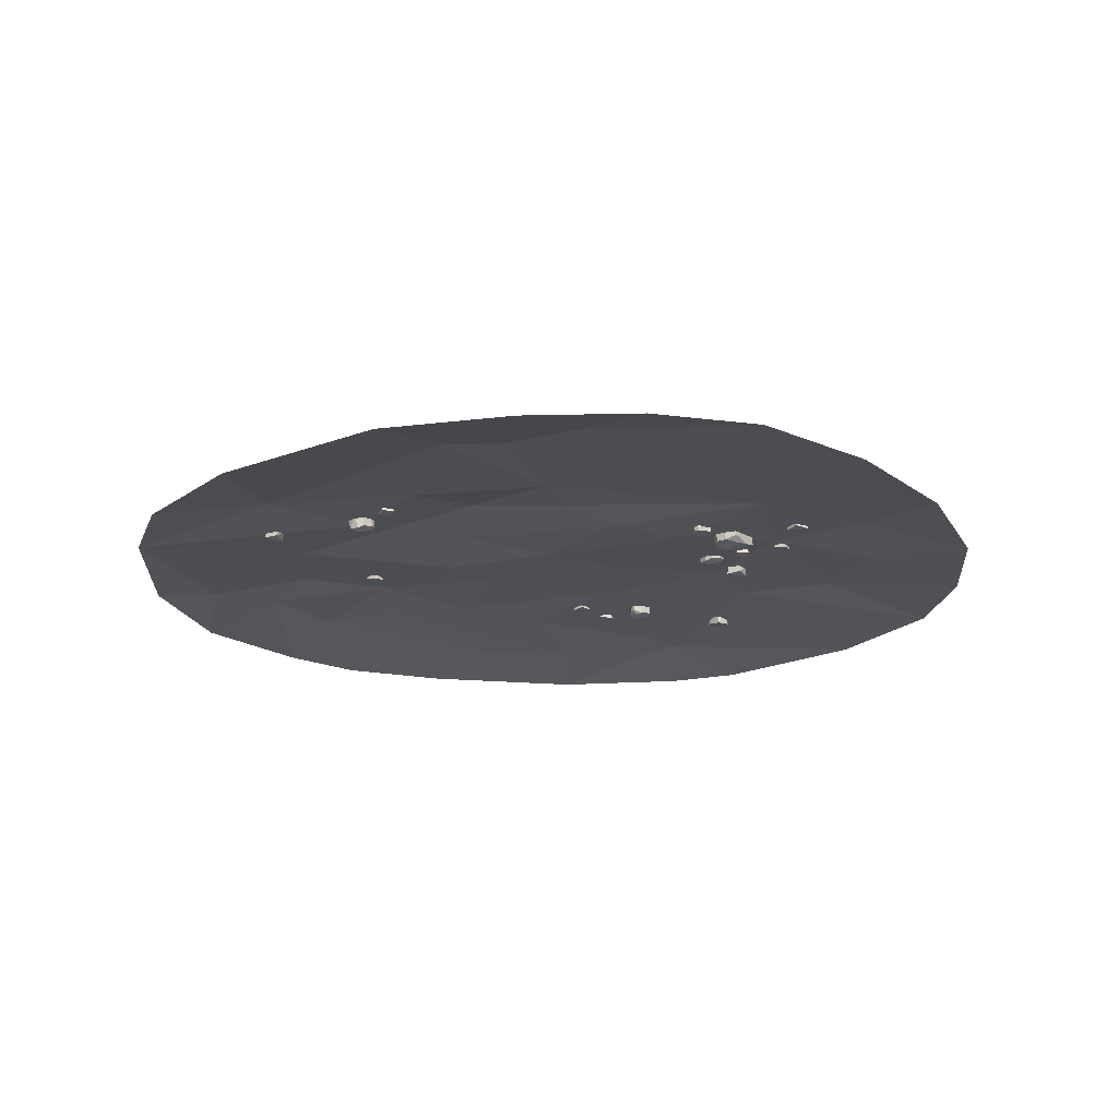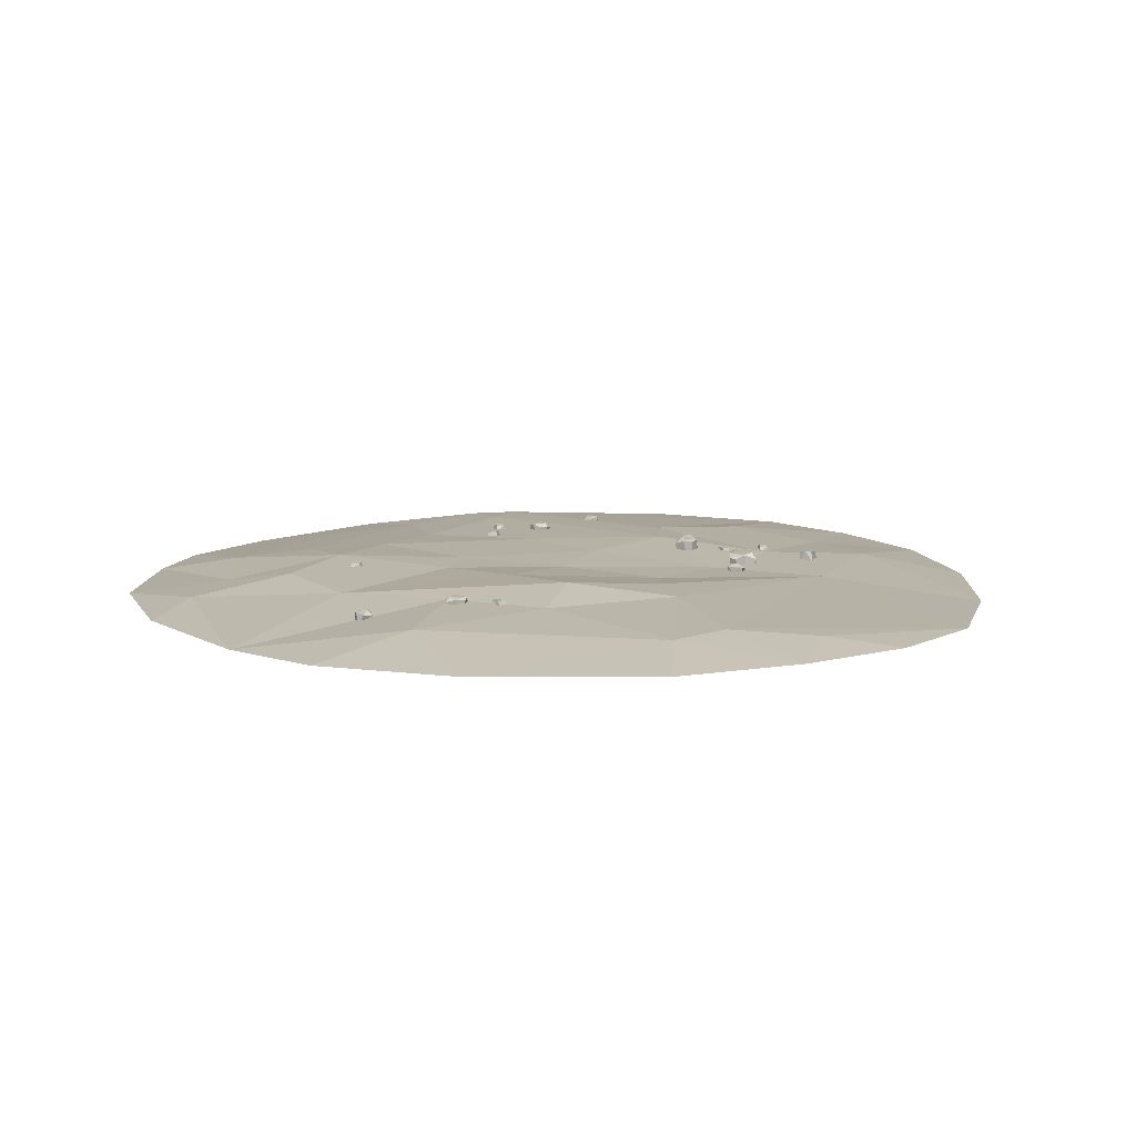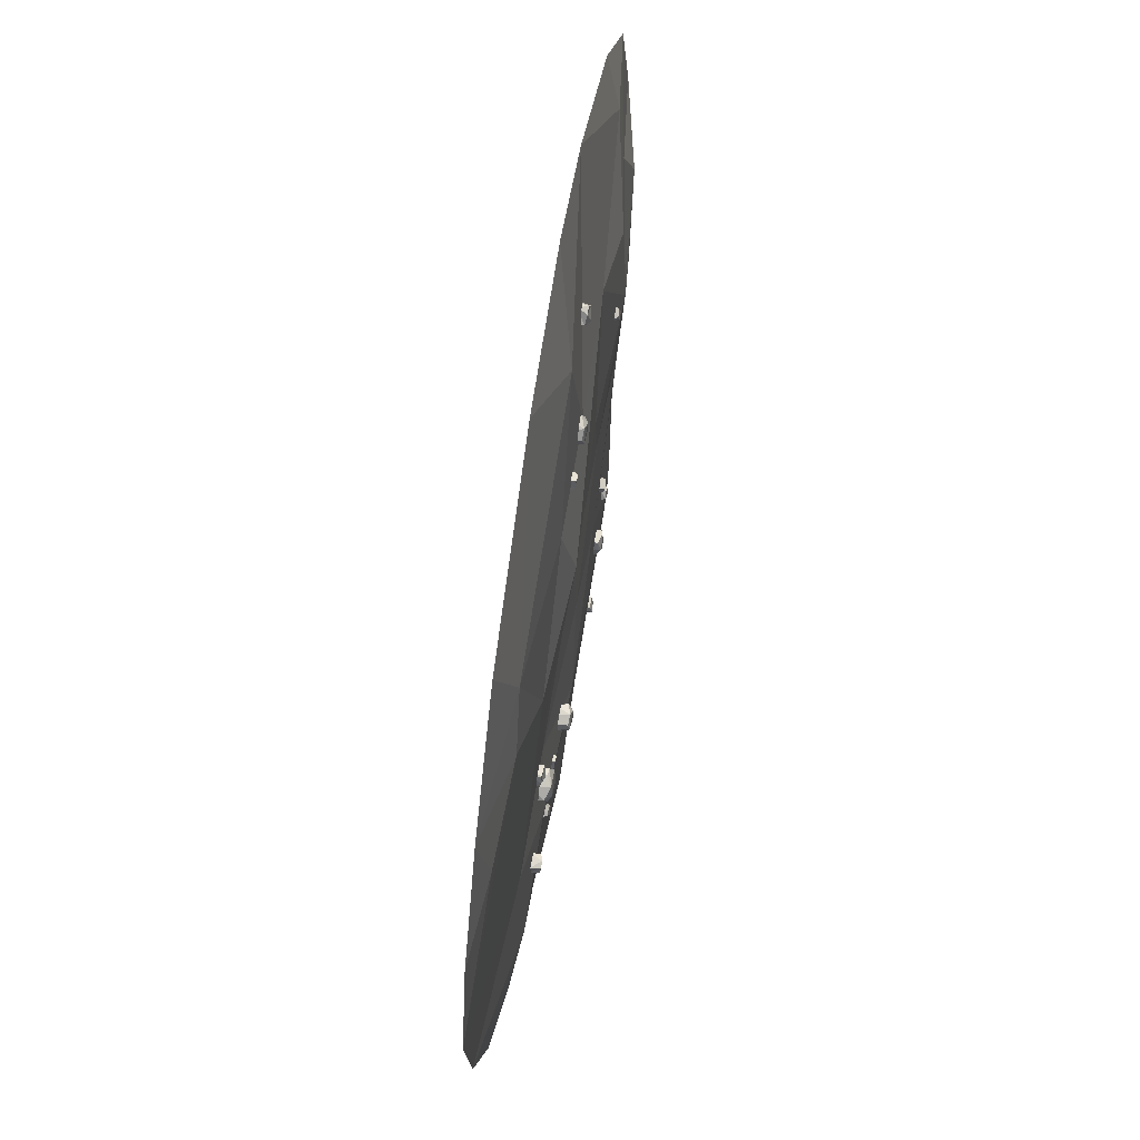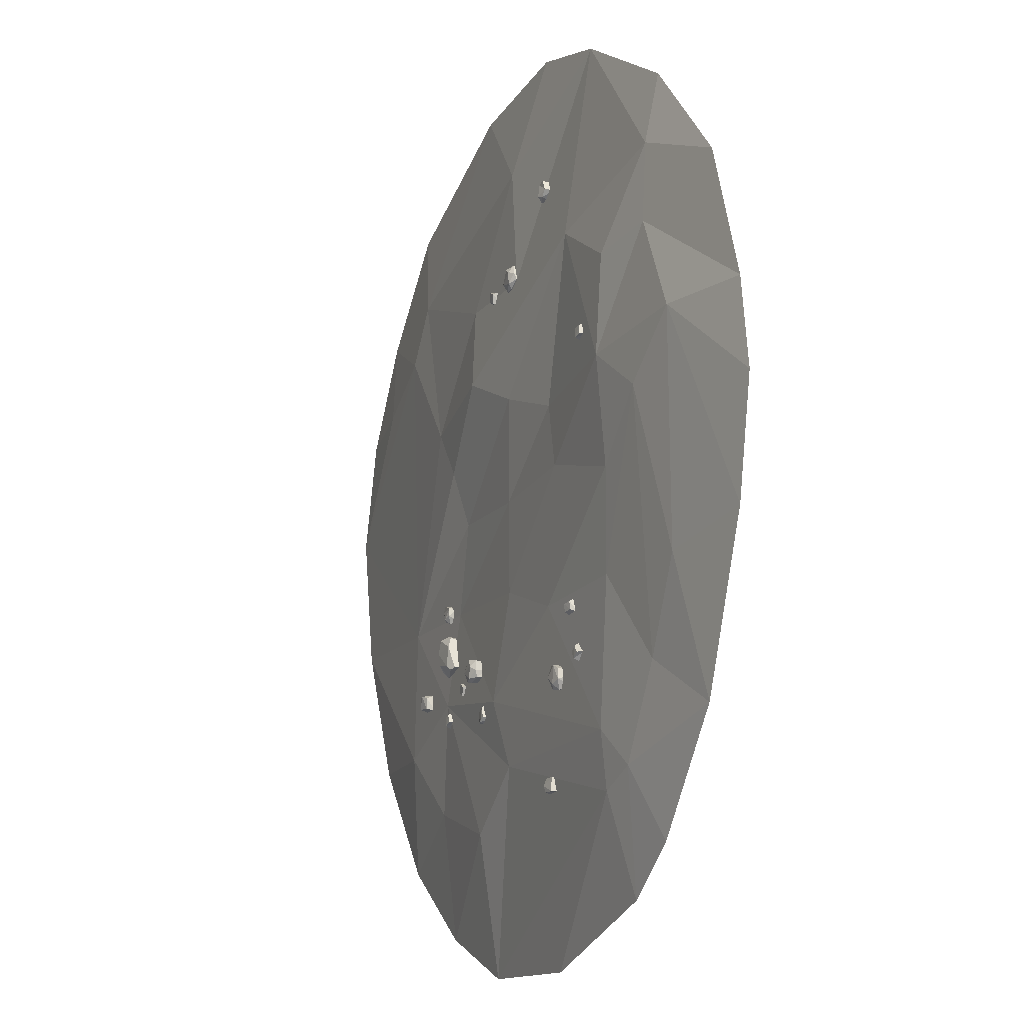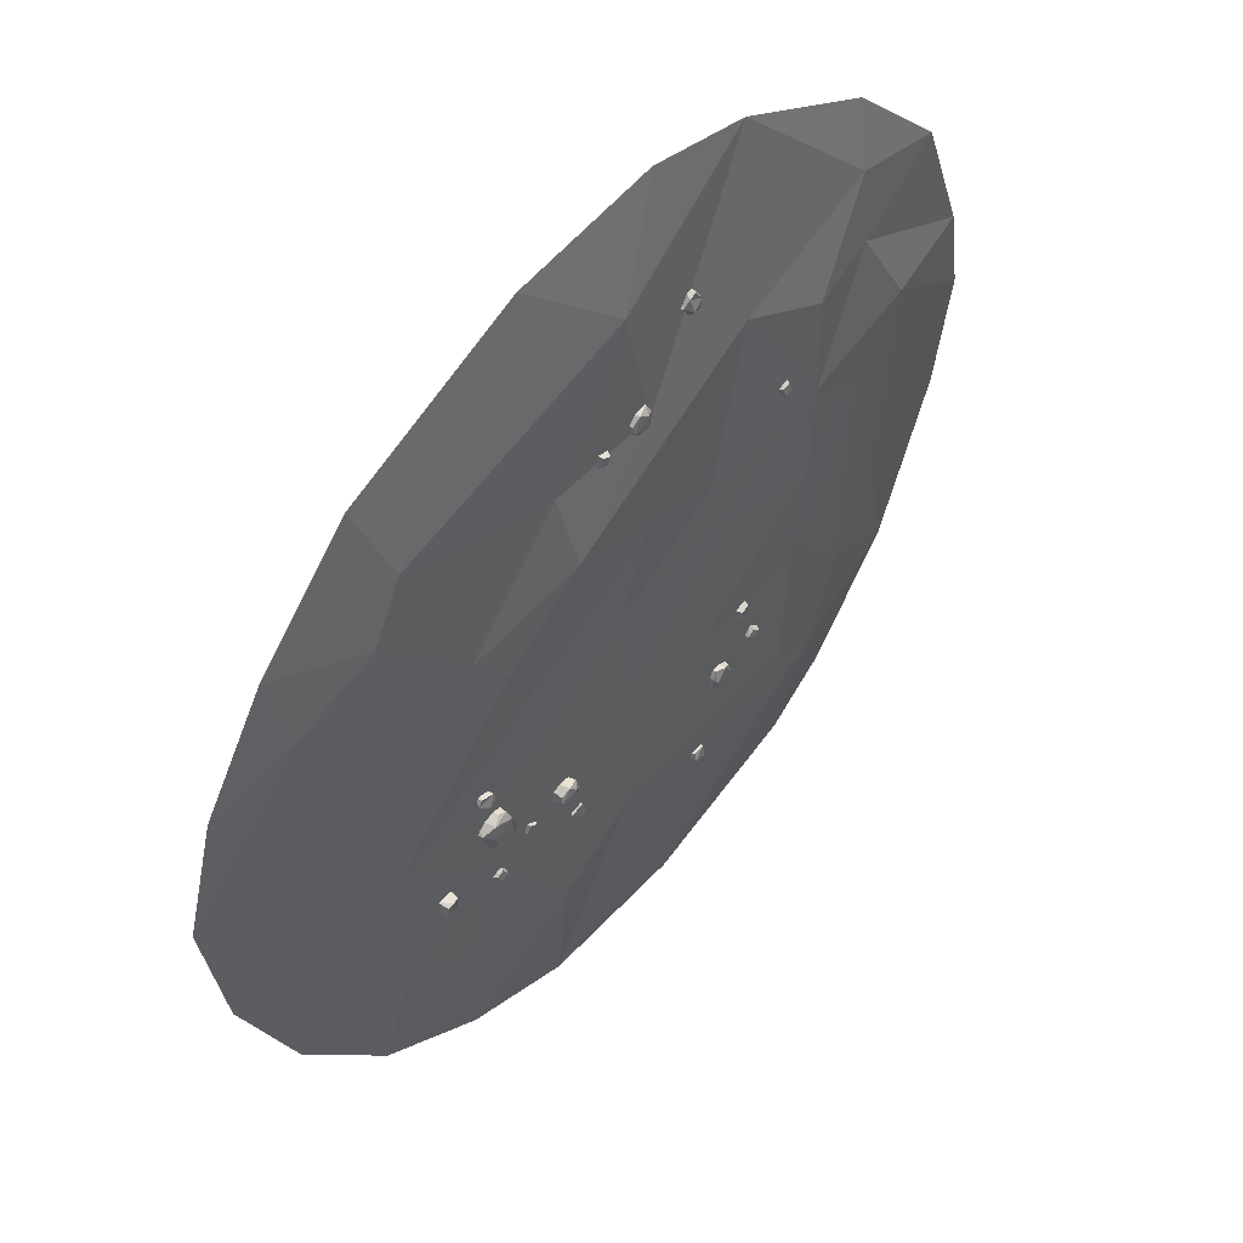
<metadata>
{"format":"obj","ext":"obj","renderer":"f3d","projection":"perspective","resolution":1024,"background":"white","views":[{"elev":-19.5,"azim":60.3,"up":"+Y"},{"elev":11.1,"azim":25.1,"up":"+Y"},{"elev":63.9,"azim":98.9,"up":"+Z"},{"elev":-11.0,"azim":-113.6,"up":"+Z"},{"elev":51.0,"azim":131.6,"up":"+Z"}]}
</metadata>
<code>
v 340.1 37.85 -159.1
v 345.3 33.49 -193.4
v 337 39.6 -176.5
v 340.5 16.81 -158.8
v 352.4 42.28 -183.2
v 341.8 14.47 -186.4
v 373 32.89 -185.9
v 357.6 19.16 -150.4
v 374.7 36.25 -165.7
v 367.8 36.12 -152.2
v 369.8 16.26 -156.2
v 373 18.15 -185.9
v 116.3 50.79 -425.2
v 141.9 46.98 -438
v 126.6 52.14 -435.6
v 108.9 26.62 -426.4
v 136.3 23.61 -444.1
v 150 46.47 -415.8
v 126.4 25.9 -396.5
v 124.9 49.34 -403.2
v 157.1 27.86 -413.7
v 52.51 56.39 491
v 57.88 53.87 471.4
v 45.8 39.28 496.3
v 50.19 36.97 469
v 73.38 53.67 477.8
v 74.62 38.96 502.1
v 68.21 55.49 496.8
v 81.13 40.89 473
v 336.5 45.64 -423.7
v 346.5 42.96 -405.9
v 337.5 28.6 -432.3
v 353.6 26.08 -409.8
v 330.9 42.75 -399.6
v 312.9 28.19 -416.2
v 321.3 44.72 -416.7
v 328.8 29.91 -390.8
v -4.804 53.63 509.1
v -43.16 48.13 530.2
v -19.87 55.84 525.6
v -15.28 22.73 519.8
v -4.809 27.07 508.4
v -38.41 59.22 515.4
v -33.44 24.11 528.4
v -51.41 25.63 511.3
v -28.43 18.85 509.6
v -7.873 57.38 494.2
v -53.91 51.94 510.9
v -9.586 30.03 484.8
v -40.66 59.15 489.1
v -19.24 51.45 476
v -21.12 23.92 482.8
v -56.97 47.38 496.7
v -38.09 51.61 479.5
v -18.5 31.77 475.7
v -56.97 28.76 496.7
v -40.42 25.26 481.5
v 189.4 58.77 -309
v 146.3 53.26 -300.9
v 169.9 60.97 -298
v 176.1 27.87 -302.1
v 189.6 32.2 -309.7
v 155.5 64.36 -313.5
v 156.2 29.25 -299.6
v 144.4 30.77 -321.4
v 166.8 23.98 -315.9
v 191.1 62.52 -324.1
v 142.1 57.08 -322.6
v 192.4 35.17 -333.6
v 161.5 64.28 -339.2
v 186 56.58 -345
v 182.1 29.06 -339.1
v 143.7 52.51 -337
v 167 56.74 -347.5
v 186.8 36.9 -345
v 143.7 33.9 -337
v 164.1 30.4 -346.3
v 309.6 51.73 -250.2
v 317.3 43.52 -230
v 299.5 8.473 -275
v 290.9 25.47 -296.9
v 317.4 19.63 -230.1
v 290.5 44.37 -297.9
v 333.7 41.3 -224.3
v 310 8.878 -248.4
v 313.5 54.44 -293.6
v 360.3 11.86 -235.6
v 352.9 52.39 -232.6
v 340.4 12.04 -226.5
v 326.1 1.711 -269.2
v 318 11.63 -306.7
v 301.2 49.24 -302.1
v 359.2 55 -261.8
v 349.9 54.61 -289.1
v 376.2 41.59 -250.8
v 357.1 44.43 -302.4
v 351.9 32.72 -316
v 376.2 21.79 -254.2
v 351.4 16.2 -316.6
v 360 10.8 -295.1
v 364.3 8.624 -260.9
v -189.6 40.76 658.8
v -163.1 36.4 636.4
v -180.5 42.5 643.6
v -189.5 19.72 659.3
v -164.5 45.18 648.6
v -170.4 17.38 639.3
v -147.2 35.8 660.2
v -182.1 22.07 676.9
v -159.2 39.15 676.5
v -173.3 39.03 682.2
v -169.1 19.17 680.5
v -147.2 21.06 660.2
v 478.7 50.79 -349.5
v 450.1 46.98 -349
v 464.9 52.14 -344.6
v 484.8 26.62 -345.2
v 452.5 23.61 -341.1
v 452.3 46.47 -372.5
v 481.9 25.9 -379.7
v 480.4 49.34 -373.1
v 446.8 27.86 -377.5
v -394 66.95 283.8
v -387.2 64.27 303
v -391.5 49.91 275.5
v -379.5 47.39 300.5
v -403.6 64.06 306.6
v -418.5 49.5 287.2
v -410.2 66.03 288.1
v -407.2 51.22 314.8
v 242 44.98 -347.7
v 250.8 42.46 -366.1
v 234.5 27.87 -343.7
v 243.6 25.56 -369.8
v 264.9 42.27 -357.1
v 261.8 27.55 -332.9
v 256.5 44.09 -339.3
v 273.4 29.49 -360.4
v -204.4 49.12 -610.4
v -200.2 45.3 -582.1
v -197.7 50.46 -597.4
v -200.9 24.95 -617
v -192.7 21.94 -585.5
v -223.8 44.79 -581.2
v -234.8 24.22 -609.7
v -228 47.67 -609.1
v -228 26.19 -575.1
v -312.1 56.91 -244.5
v -332.1 54.23 -240.5
v -304.3 39.86 -240.8
v -330.7 37.35 -232.6
v -333.3 54.02 -257.2
v -312 39.46 -269.2
v -314 55.99 -261.1
v -340.9 41.18 -262
v -279.4 55.79 -367.9
v -273.7 50.29 -411.3
v -283.8 58 -389.8
v -281.8 24.89 -382.7
v -278.8 29.23 -367.5
v -264.6 61.38 -398.7
v -278 26.27 -402.4
v -253.6 27.79 -406.8
v -265.8 21.01 -387.2
v -265.6 59.54 -361.5
v -251.8 54.1 -408.5
v -257 32.19 -357.3
v -242.1 61.31 -384.9
v -244.2 53.61 -359.9
v -248.5 26.08 -365.5
v -238.6 49.54 -402.6
v -235.9 53.77 -377.2
v -244.4 33.93 -359.1
v -238.5 30.92 -402.6
v -236.1 27.42 -380.2
v -354.9 56.25 -357.9
v -340.1 53.73 -343.8
v -356.4 39.14 -366.3
v -334.4 36.83 -349.5
v -353.1 53.54 -333.2
v -375.2 38.82 -343.7
v -367.4 55.36 -346.8
v -352.6 40.76 -324.1
v -983.8 0 88.46
v -332.2 1.7e-05 926.5
v -495.9 51.58 1.899
v -109.5 1.7e-05 975.1
v 559.2 25.84 -194.8
v 148.3 1.7e-05 -975.1
v 779.7 1.7e-05 541.7
v 917.7 0 323
v 807.4 1.7e-05 -491.4
v -460.7 37.08 -626.5
v -635.4 0 -730.7
v -620.6 52.77 137.8
v -940.1 0 -150.1
v -638.7 1.7e-05 765
v -630.2 25.52 622.2
v -6.893 35.81 744.9
v -36.74 57.1 235.8
v -11.62 44.2 -176.3
v -165.8 1.7e-05 -964.4
v 198.2 0 932.9
v -221.9 47.89 182
v 0.9276 40.9 19.52
v -214.9 47.5 -234.3
v 379.3 44.44 241.4
v 241.9 32.72 12.77
v 140.5 67.01 304.9
v 294.8 46.75 138.6
v 65.39 48.04 -398.6
v -4.846 42.1 -541.8
v 349.8 36.16 -377.4
v 161.2 36.92 -672.6
v 397 24.07 -615.2
v 384.8 1.7e-05 -889.7
v 577.1 0 758.5
v 574.3 32.99 455
v 983.8 0 88.45
v 934.8 0 -201.2
v 612.9 1.7e-05 -736.6
v 565 30.78 -479.5
v -813.5 0 -491.1
v -546.6 33.65 -583.3
v -509.2 0 -835
v -476.4 42.03 -208.1
v -636.7 25.15 -391.6
v -448.7 43.26 -506.8
v -855.6 0 543.1
v -955.3 1.7e-05 270.5
v -636.2 35.5 460.3
v -746.9 43.13 264.2
v -492.4 56.51 431.1
v -301.6 46.26 528.3
v -56.92 47.56 490.1
v -249.1 47.63 51.5
v -484.1 64.95 226.9
v -729.5 28.38 -202.4
v 173.7 45.65 478.4
v 298.7 27.69 -179.8
v 504.7 28.49 575.1
v 753.2 18.96 366.7
f 3 5 2
f 3 2 6
f 3 6 4
f 1 5 3
f 5 7 2
f 1 3 4
f 6 2 12
f 8 1 4
f 12 11 6
f 5 9 7
f 2 7 12
f 1 9 5
f 8 4 11
f 10 1 8
f 10 9 1
f 6 11 4
f 10 8 11
f 9 10 11
f 7 9 11
f 7 11 12
f 15 14 17
f 15 17 16
f 15 18 14
f 13 15 16
f 17 14 21
f 19 13 16
f 21 19 17
f 15 20 18
f 14 18 21
f 13 20 15
f 20 13 19
f 17 19 16
f 18 20 19
f 18 19 21
f 22 23 25
f 22 25 24
f 22 26 23
f 25 23 29
f 27 22 24
f 29 27 25
f 22 28 26
f 23 26 29
f 28 22 27
f 25 27 24
f 26 28 27
f 26 27 29
f 30 31 33
f 30 33 32
f 30 34 31
f 33 31 37
f 35 30 32
f 37 35 33
f 30 36 34
f 31 34 37
f 36 30 35
f 33 35 32
f 34 36 35
f 34 35 37
f 40 43 39
f 40 39 44
f 40 44 41
f 40 41 42
f 46 41 44
f 38 47 40
f 46 42 41
f 47 43 40
f 43 48 39
f 39 45 44
f 44 45 46
f 39 48 45
f 38 40 42
f 49 38 42
f 49 47 38
f 48 53 45
f 45 57 46
f 43 50 48
f 45 53 56
f 47 50 43
f 49 42 52
f 51 47 49
f 45 56 57
f 51 50 47
f 50 53 48
f 46 52 42
f 54 53 50
f 50 51 54
f 51 49 55
f 54 51 55
f 53 54 57
f 54 55 57
f 55 49 52
f 53 57 56
f 57 55 52
f 57 52 46
f 60 63 59
f 60 59 64
f 60 64 61
f 60 61 62
f 66 61 64
f 58 67 60
f 66 62 61
f 67 63 60
f 63 68 59
f 59 65 64
f 64 65 66
f 59 68 65
f 58 60 62
f 69 58 62
f 69 67 58
f 68 73 65
f 65 77 66
f 63 70 68
f 65 73 76
f 67 70 63
f 69 62 72
f 71 67 69
f 65 76 77
f 71 70 67
f 70 73 68
f 66 72 62
f 74 73 70
f 70 71 74
f 71 69 75
f 74 71 75
f 73 74 77
f 74 75 77
f 75 69 72
f 73 77 76
f 77 75 72
f 77 72 66
f 78 92 83
f 83 80 78
f 78 80 79
f 80 83 81
f 79 80 82
f 80 85 82
f 82 85 89
f 84 79 82
f 92 81 83
f 84 82 89
f 90 85 80
f 80 81 91
f 80 91 90
f 78 86 92
f 92 97 81
f 90 89 85
f 88 78 79
f 97 91 81
f 93 86 78
f 93 78 88
f 84 89 87
f 79 84 88
f 88 84 87
f 101 87 89
f 91 97 99
f 94 92 86
f 94 86 93
f 92 94 97
f 93 96 94
f 99 90 91
f 90 101 89
f 93 88 95
f 95 88 87
f 95 87 98
f 96 93 95
f 96 95 98
f 94 96 97
f 96 98 97
f 97 98 100
f 98 87 101
f 99 97 100
f 98 101 100
f 99 100 90
f 100 101 90
f 104 106 103
f 104 103 107
f 104 107 105
f 102 106 104
f 106 108 103
f 102 104 105
f 107 103 113
f 109 102 105
f 113 112 107
f 106 110 108
f 103 108 113
f 102 110 106
f 109 105 112
f 111 102 109
f 111 110 102
f 107 112 105
f 111 109 112
f 110 111 112
f 108 110 112
f 108 112 113
f 116 115 118
f 116 118 117
f 116 119 115
f 114 116 117
f 118 115 122
f 120 114 117
f 122 120 118
f 116 121 119
f 115 119 122
f 114 121 116
f 121 114 120
f 118 120 117
f 119 121 120
f 119 120 122
f 123 124 126
f 123 126 125
f 123 127 124
f 126 124 130
f 128 123 125
f 130 128 126
f 123 129 127
f 124 127 130
f 129 123 128
f 126 128 125
f 127 129 128
f 127 128 130
f 131 132 134
f 131 134 133
f 131 135 132
f 134 132 138
f 136 131 133
f 138 136 134
f 131 137 135
f 132 135 138
f 137 131 136
f 134 136 133
f 135 137 136
f 135 136 138
f 141 140 143
f 141 143 142
f 141 144 140
f 139 141 142
f 143 140 147
f 145 139 142
f 147 145 143
f 141 146 144
f 140 144 147
f 139 146 141
f 146 139 145
f 143 145 142
f 144 146 145
f 144 145 147
f 148 149 151
f 148 151 150
f 148 152 149
f 151 149 155
f 153 148 150
f 155 153 151
f 148 154 152
f 149 152 155
f 154 148 153
f 151 153 150
f 152 154 153
f 152 153 155
f 158 161 157
f 158 157 162
f 158 162 159
f 158 159 160
f 164 159 162
f 156 165 158
f 164 160 159
f 165 161 158
f 161 166 157
f 157 163 162
f 162 163 164
f 157 166 163
f 156 158 160
f 167 156 160
f 167 165 156
f 166 171 163
f 163 175 164
f 161 168 166
f 163 171 174
f 165 168 161
f 167 160 170
f 169 165 167
f 163 174 175
f 169 168 165
f 168 171 166
f 164 170 160
f 172 171 168
f 168 169 172
f 169 167 173
f 172 169 173
f 171 172 175
f 172 173 175
f 173 167 170
f 171 175 174
f 175 173 170
f 175 170 164
f 176 177 179
f 176 179 178
f 176 180 177
f 179 177 183
f 181 176 178
f 183 181 179
f 176 182 180
f 177 180 183
f 182 176 181
f 179 181 178
f 180 182 181
f 180 181 183
f 223 227 224
f 228 224 227
f 193 224 228
f 194 224 225
f 193 225 224
f 232 196 184
f 195 238 232
f 232 238 196
f 186 226 195
f 195 227 238
f 226 227 195
f 226 228 227
f 196 238 223
f 227 223 238
f 231 230 229
f 232 230 231
f 232 231 237
f 233 237 231
f 237 195 232
f 186 195 237
f 230 232 184
f 229 197 198
f 185 198 197
f 231 198 233
f 198 231 229
f 198 234 233
f 198 185 234
f 199 185 187
f 185 235 234
f 185 199 235
f 236 186 237
f 204 236 237
f 204 237 234
f 234 237 233
f 204 234 200
f 200 234 209
f 209 234 235
f 205 204 200
f 228 226 206
f 186 206 226
f 206 186 236
f 206 236 201
f 201 236 205
f 205 236 204
f 228 206 211
f 211 206 201
f 225 193 202
f 193 212 189
f 228 212 193
f 228 211 212
f 193 189 202
f 239 235 199
f 187 203 199
f 199 203 241
f 207 239 241
f 199 241 239
f 200 208 205
f 210 208 200
f 210 200 209
f 209 235 239
f 207 209 239
f 207 210 209
f 211 201 240
f 240 201 205
f 240 205 208
f 188 240 208
f 188 208 210
f 213 211 240
f 189 212 214
f 214 212 213
f 213 212 211
f 215 214 213
f 189 214 216
f 216 214 215
f 218 207 241
f 203 217 241
f 241 217 190
f 241 190 218
f 188 210 207
f 188 207 218
f 218 190 242
f 191 242 190
f 218 219 188
f 218 242 219
f 219 242 191
f 240 188 213
f 222 213 188
f 188 219 220
f 188 220 222
f 222 220 192
f 215 221 216
f 222 221 215
f 213 222 215
f 224 194 223
f 192 221 222

</code>
